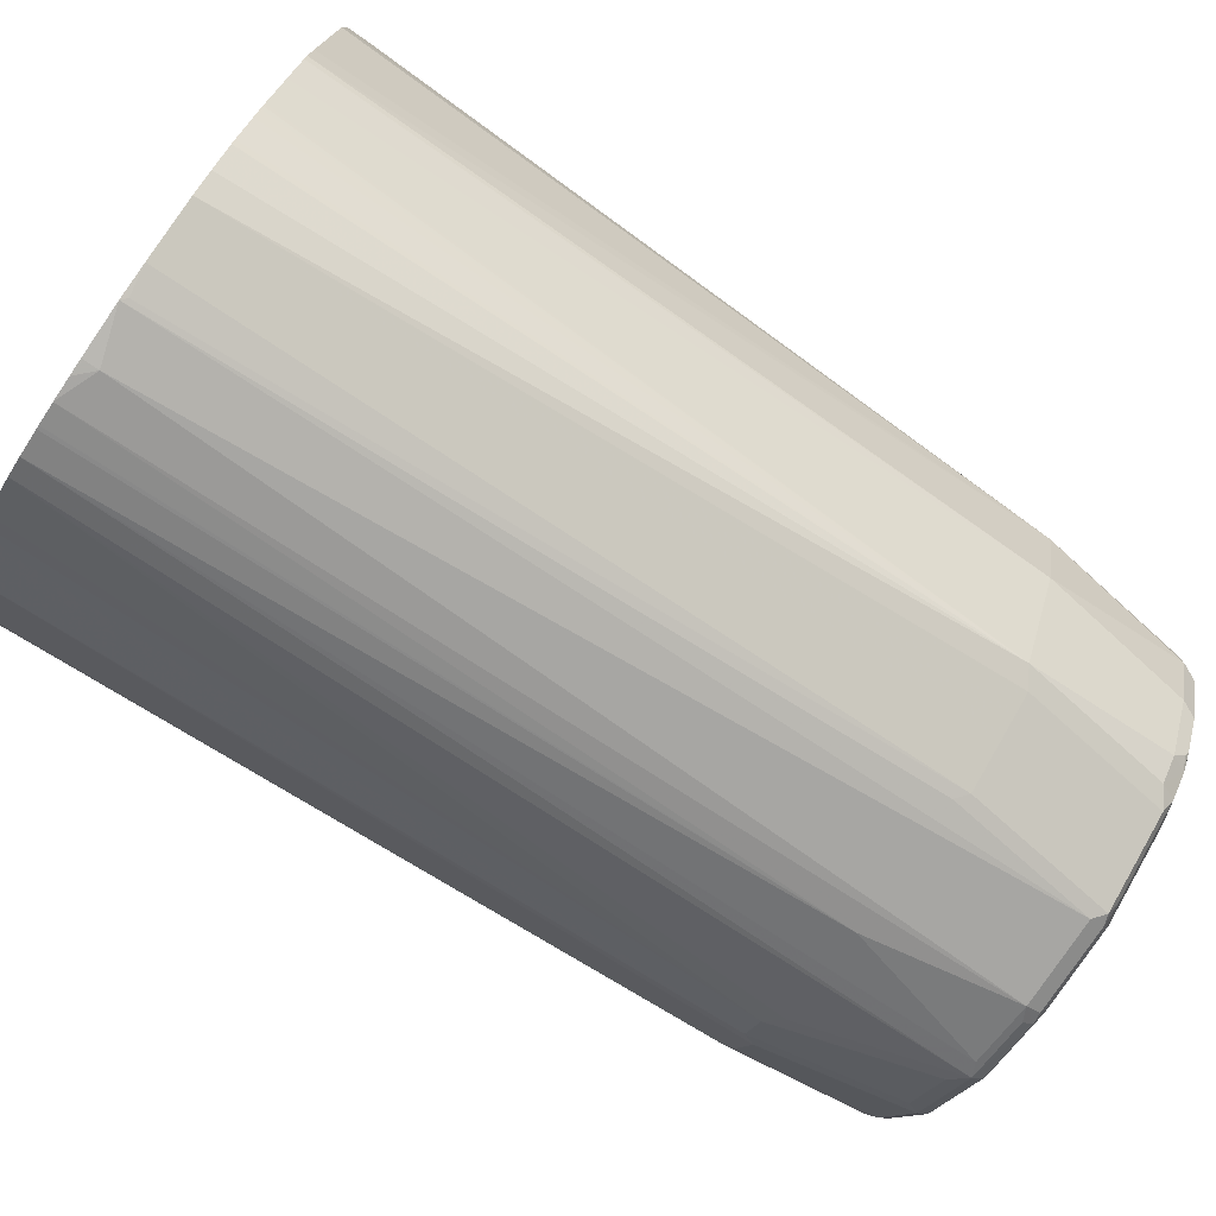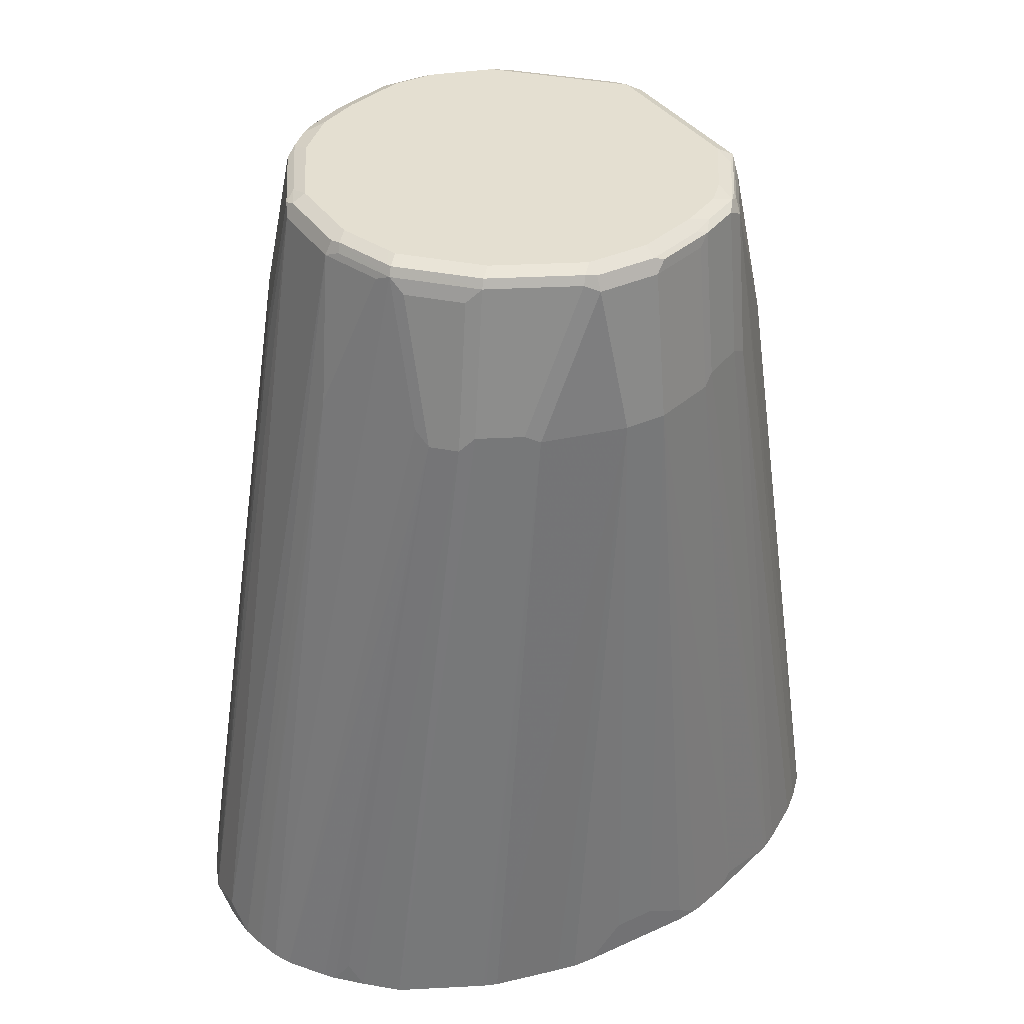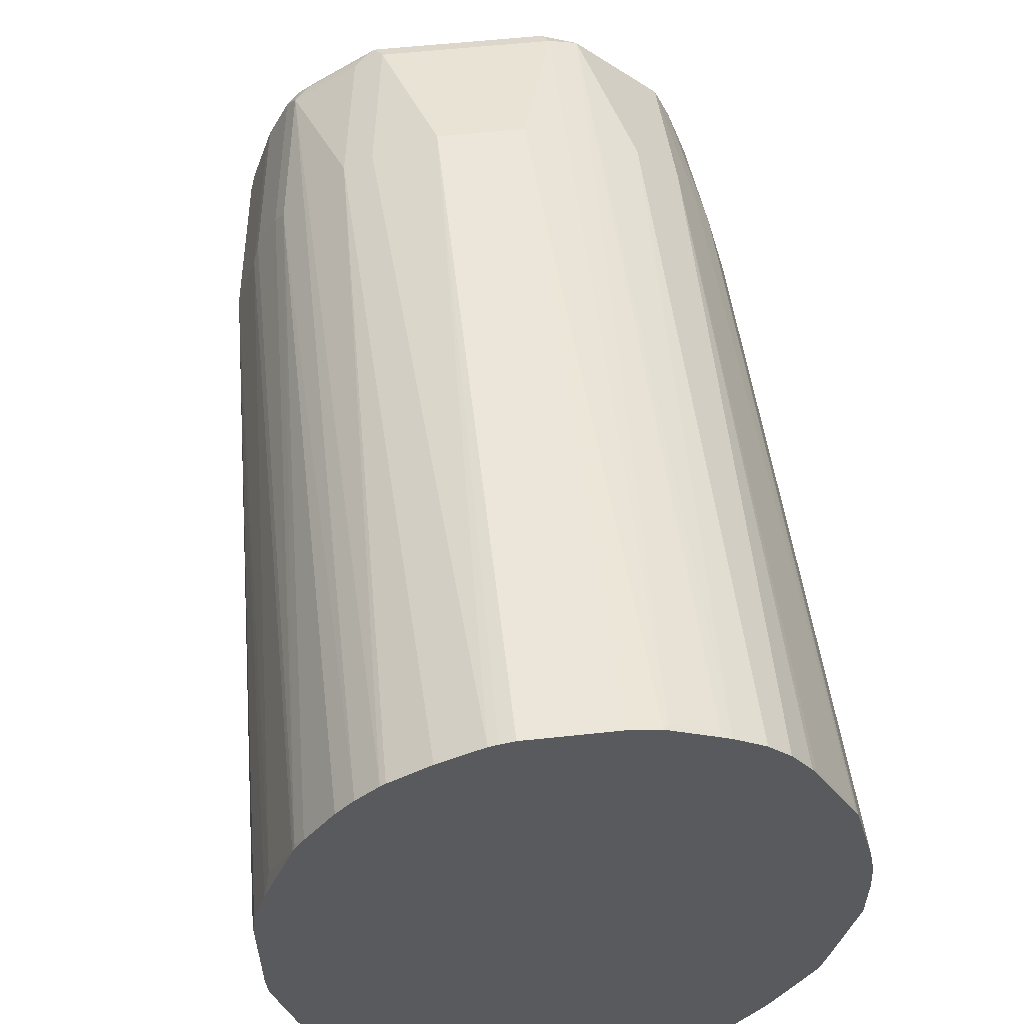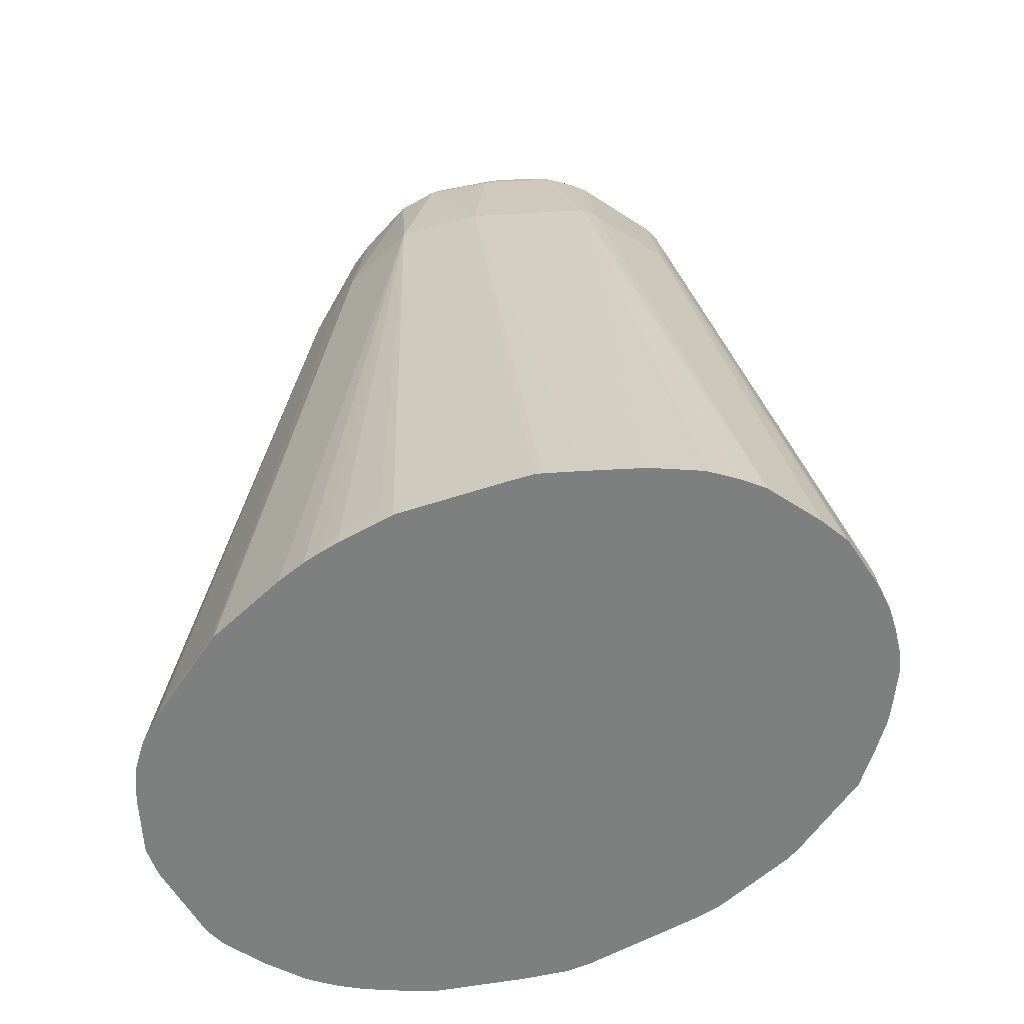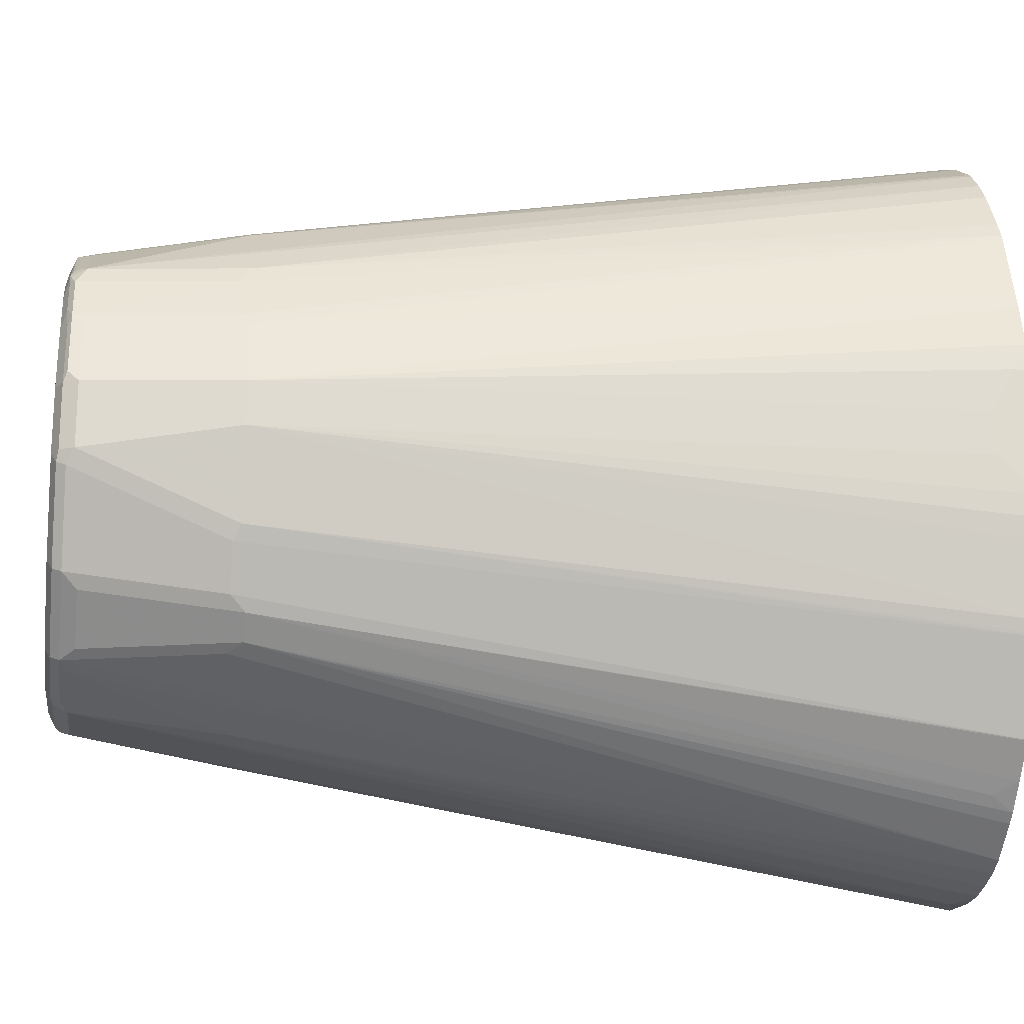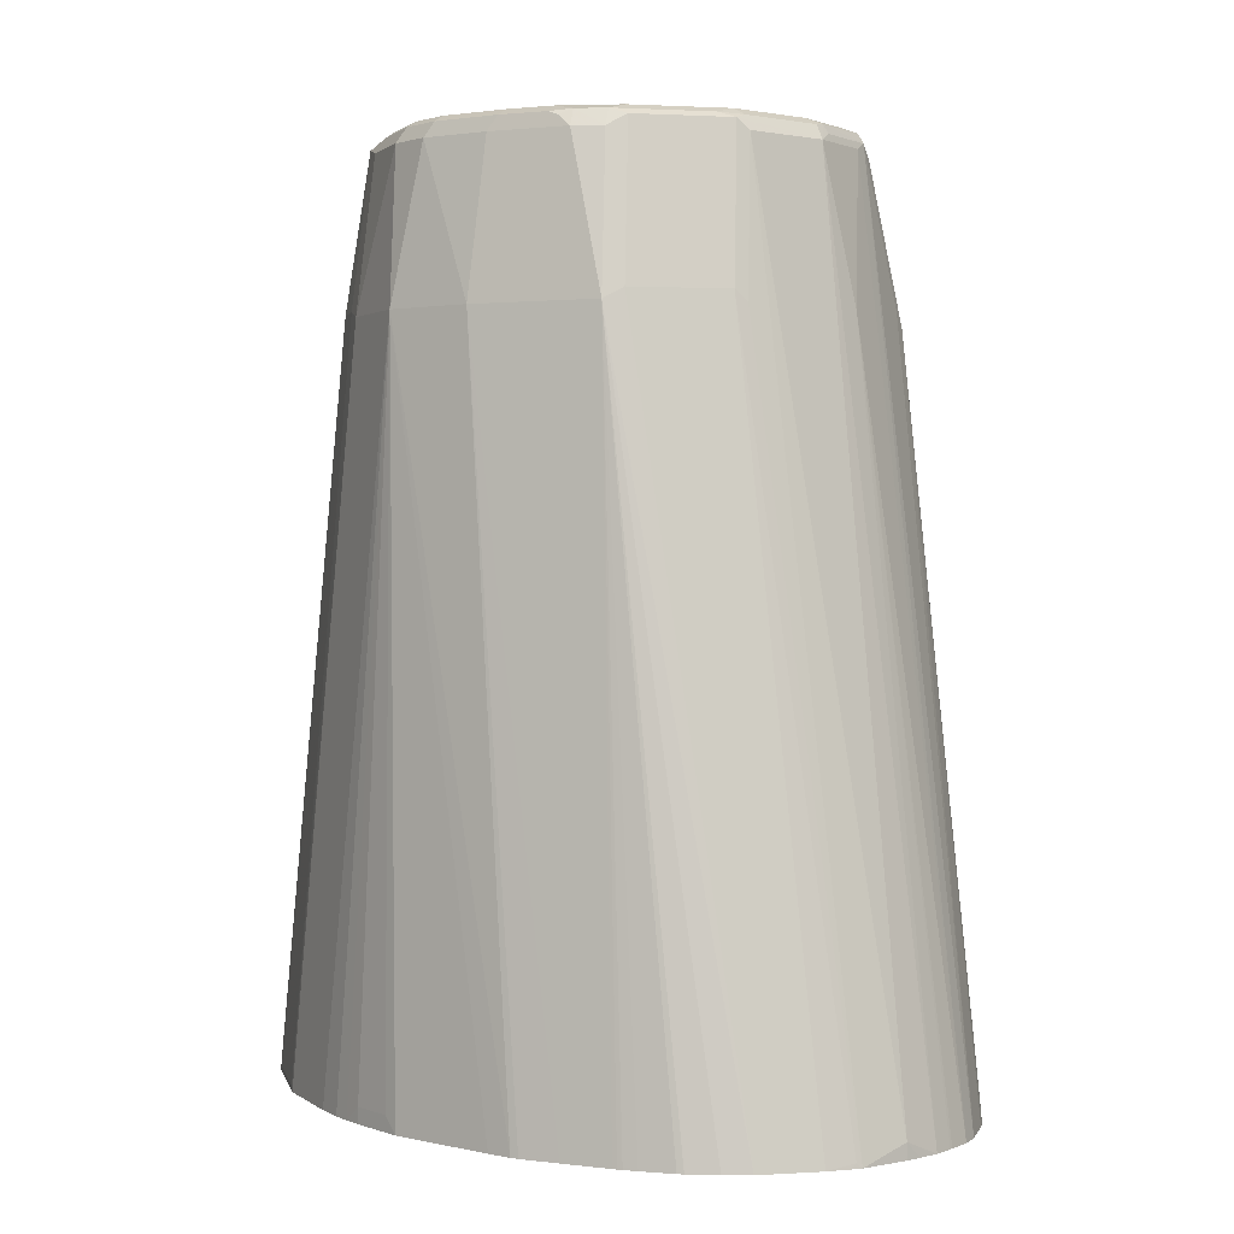
<metadata>
{"format":"obj","ext":"obj","renderer":"f3d","projection":"perspective","resolution":1024,"background":"white","views":[{"elev":-79.4,"azim":55.9,"up":"+Z"},{"elev":36.7,"azim":-120.4,"up":"+Y"},{"elev":58.1,"azim":-6.3,"up":"+Z"},{"elev":-59.6,"azim":119.8,"up":"+Y"},{"elev":-19.2,"azim":-98.1,"up":"+Z"},{"elev":1.6,"azim":140.8,"up":"+Y"}]}
</metadata>
<code>
v 0.01901 0.5138 0.1825
v -0.02185 0.5138 0.1825
v 0.03347 0.5138 0.18
v 0.02042 0.8585 0.1226
v -0.02856 0.5138 0.181
v -0.02042 0.8585 0.1226
v 0.03576 0.5161 0.1788
v 0.04032 0.5138 0.1766
v 0.04086 0.93 0.1022
v -0.03264 0.5138 0.18
v -0.04086 0.93 0.1022
v -0.05108 0.8585 0.1124
v 0.05621 0.5161 0.1686
v 0.05449 0.9334 0.09537
v 0.05621 0.5138 0.1686
v 0.04599 0.9351 0.09709
v 0.03745 0.9368 0.09878
v -0.05306 0.5138 0.1697
v -0.06471 0.8585 0.1056
v -0.04427 0.9368 0.09878
v -0.04853 0.9351 0.09709
v -0.05449 0.93 0.09537
v 0.06076 0.5138 0.1663
v 0.07494 0.8619 0.09537
v 0.09538 0.9334 0.05451
v 0.04939 0.9385 0.09027
v 0.04086 0.9402 0.09196
v -0.07163 0.5138 0.1576
v -0.08516 0.93 0.07492
v -0.074 0.5138 0.1557
v -0.05236 0.9376 0.09196
v -0.07494 0.9368 0.07833
v -0.04086 0.9402 0.09196
v -0.0792 0.9351 0.07664
v 0.07504 0.5138 0.1568
v 0.09538 0.8619 0.07492
v 0.1022 0.93 0.04087
v 0.09879 0.9368 0.03746
v 0.09197 0.9402 0.04087
v 0.09026 0.9385 0.04938
v 0.05962 0.9385 0.08005
v 0.1056 0.8619 0.05451
v 0.08175 0.9402 0.0511
v -0.08302 0.9376 0.07151
v -0.08942 0.9351 0.06642
v -0.09538 0.8585 0.07492
v -0.08422 0.5138 0.1455
v -0.07153 0.9402 0.07151
v 0.08516 0.5138 0.1465
v 0.08516 0.5144 0.1465
v 0.09481 0.5138 0.1323
v 0.09707 0.5161 0.1277
v 0.1124 0.93 0.0102
v 0.1124 0.8585 0.04087
v 0.109 0.9368 0.006791
v 0.1022 0.9402 0.0102
v 0.1175 0.5161 0.08687
v -0.09325 0.9376 0.0511
v -0.08175 0.9402 0.06129
v -0.09964 0.9351 0.04597
v -0.09964 0.8636 0.06642
v -0.1098 0.5161 0.1073
v -0.1057 0.5138 0.1148
v -0.09226 0.5138 0.1357
v 0.1175 0.5138 0.08687
v 0.1124 0.93 -0.01021
v 0.1226 0.8585 -2.551e-05
v 0.1187 0.5138 0.08457
v 0.1221 0.5138 0.07097
v 0.109 0.9368 -0.01362
v 0.1022 0.9402 -0.01021
v -0.09879 0.9368 0.04087
v -0.09197 0.9402 0.04087
v -0.109 0.9368 0.0102
v -0.1098 0.9351 0.01533
v -0.1124 0.93 0.0102
v -0.1022 0.93 0.04087
v -0.1124 0.8585 0.04087
v -0.1098 0.8636 0.04597
v -0.111 0.5138 0.105
v -0.1095 0.5138 0.1081
v 0.1022 0.93 -0.04085
v 0.1124 0.8585 -0.04085
v 0.1289 0.5138 0.04371
v 0.1314 0.5138 0.02921
v 0.1323 0.5138 0.01985
v 0.1329 0.5213 0.0102
v 0.1329 0.5213 -0.01021
v 0.1329 0.5138 -0.0176
v 0.1226 0.5138 -0.06869
v 0.1201 0.5138 -0.08021
v 0.09879 0.9368 -0.04426
v 0.09197 0.9402 -0.04085
v -0.1022 0.9402 0.0102
v -0.109 0.9368 -0.02044
v -0.1124 0.93 -0.02044
v -0.1226 0.8585 0.0102
v -0.1226 0.5213 0.07151
v -0.1254 0.5138 0.06412
v 0.08516 0.93 -0.07493
v 0.08516 0.8585 -0.09538
v 0.1187 0.5138 -0.08372
v 0.1106 0.5138 -0.1003
v 0.1329 0.5138 0.0102
v 0.08856 0.9368 -0.06471
v 0.08175 0.9402 -0.0613
v -0.1022 0.9402 -0.02044
v -0.1073 0.9376 -0.02553
v -0.109 0.9334 -0.02722
v -0.109 0.8619 -0.05789
v -0.1124 0.8585 -0.05108
v -0.1226 0.8585 -0.01021
v -0.1329 0.5314 0.0102
v -0.1329 0.5213 0.03065
v -0.1314 0.5138 0.04371
v 0.07494 0.93 -0.08516
v 0.08175 0.9376 -0.07282
v 0.08685 0.9351 -0.06898
v 0.07663 0.8636 -0.09962
v 0.06643 0.9351 -0.08939
v 0.1003 0.5138 -0.1207
v 0.09938 0.5138 -0.1226
v 0.09821 0.5138 -0.1246
v 0.09475 0.5138 -0.13
v 0.08609 0.5138 -0.1432
v 0.08422 0.5138 -0.1455
v 0.074 0.5138 -0.1558
v 0.06414 0.5138 -0.1638
v 0.06131 0.9402 -0.08175
v -0.08175 0.9402 -0.0613
v -0.09707 0.9376 -0.04598
v -0.08856 0.9334 -0.06812
v -0.09879 0.8619 -0.07834
v -0.1193 0.5138 -0.08871
v -0.1198 0.5138 -0.08738
v -0.122 0.5138 -0.08175
v -0.1297 0.5138 -0.04986
v -0.1301 0.5138 -0.04821
v -0.1322 0.5138 -0.03834
v -0.1329 0.5138 -0.02783
v -0.1329 0.5213 -0.02044
v -0.1329 0.5314 -0.01021
v -0.1329 0.5138 0.03065
v -0.1318 0.5138 0.04087
v 0.07153 0.9376 -0.08301
v 0.05621 0.8636 -0.1098
v 0.02554 0.9351 -0.1098
v 0.0437 0.5138 -0.174
v 0.02042 0.9402 -0.1022
v -0.05108 0.9402 -0.09197
v -0.06643 0.9376 -0.08684
v -0.08685 0.9376 -0.0664
v -0.0579 0.9334 -0.09879
v -0.08516 0.9266 -0.07493
v -0.09538 0.855 -0.08516
v -0.09881 0.5138 -0.1296
v 0.03064 0.9376 -0.1035
v 0.03576 0.8636 -0.1201
v 0.02042 0.93 -0.1124
v -0.02042 0.93 -0.1124
v -0.02042 0.9368 -0.109
v 0.02042 0.9368 -0.109
v 0.03803 0.5138 -0.1769
v -0.02042 0.9402 -0.1022
v -0.05621 0.9376 -0.09707
v -0.07834 0.8619 -0.09879
v -0.06471 0.9266 -0.09538
v -0.02554 0.9376 -0.1073
v -0.02723 0.9334 -0.109
v -0.05108 0.93 -0.1022
v -0.04136 0.5138 -0.1773
v -0.05038 0.5138 -0.173
v -0.08516 0.855 -0.09538
v -0.07834 0.5246 -0.1499
v -0.08471 0.5138 -0.1447
v -0.0985 0.5138 -0.13
v 0.03064 0.8585 -0.1226
v 0.02554 0.5161 -0.1814
v 0.02325 0.5138 -0.1825
v 0 0.5213 -0.184
v -0.01792 0.5138 -0.1833
v -0.03064 0.8585 -0.1226
v 0.02783 0.5138 -0.1808
v -0.02942 0.5138 -0.1808
v -0.06828 0.5138 -0.1602
v -0.07322 0.5138 -0.1563
v 0 0.5138 -0.184
v -0.007387 0.5138 -0.184
v -0.02778 0.5138 -0.1812
f 97 99 98
f 97 142 113
f 100 117 118
f 97 115 99
f 97 114 115
f 97 113 114
f 100 116 117
f 97 112 142
f 95 107 108
f 96 110 111
f 96 109 110
f 95 109 96
f 95 108 109
f 92 106 93
f 92 105 106
f 86 104 87
f 100 118 105
f 87 104 89
f 87 89 88
f 96 111 112
f 100 101 116
f 107 131 108
f 101 120 116
f 110 156 134
f 110 134 111
f 83 121 101
f 110 133 156
f 109 133 110
f 109 132 133
f 108 132 109
f 108 131 132
f 107 130 131
f 101 119 120
f 106 117 129
f 105 117 106
f 101 128 119
f 101 127 128
f 101 126 127
f 101 125 126
f 101 124 125
f 101 123 124
f 101 122 123
f 101 121 122
f 105 118 117
f 83 103 121
f 66 92 70
f 83 91 102
f 67 87 88
f 67 86 87
f 67 85 86
f 67 84 85
f 66 83 82
f 66 67 83
f 66 82 92
f 62 78 80
f 62 79 78
f 62 81 63
f 61 79 62
f 60 79 61
f 60 78 79
f 60 77 78
f 60 76 77
f 60 75 76
f 60 74 75
f 111 134 135
f 60 72 74
f 67 88 89
f 67 89 90
f 67 90 91
f 67 91 83
f 82 101 100
f 82 83 101
f 82 105 92
f 82 100 105
f 80 98 99
f 78 98 80
f 78 97 98
f 76 78 77
f 76 97 78
f 83 102 103
f 76 112 97
f 74 107 95
f 74 94 107
f 74 76 75
f 74 96 76
f 74 95 96
f 72 94 74
f 72 73 94
f 70 93 71
f 70 92 93
f 76 96 112
f 111 135 136
f 158 179 177
f 112 136 137
f 158 178 179
f 158 163 178
f 155 176 156
f 155 175 176
f 155 174 175
f 155 173 174
f 154 173 155
f 154 167 173
f 153 172 166
f 153 171 172
f 153 170 171
f 153 160 170
f 153 169 160
f 153 168 169
f 153 165 168
f 153 173 167
f 153 166 173
f 150 168 165
f 150 164 168
f 159 177 179
f 159 179 180
f 159 180 160
f 160 169 168
f 58 73 72
f 182 189 184
f 181 189 182
f 180 188 181
f 180 187 188
f 179 187 180
f 178 183 179
f 174 186 175
f 173 186 174
f 149 161 164
f 173 185 186
f 171 182 184
f 170 182 171
f 166 172 173
f 163 183 178
f 161 168 164
f 160 182 170
f 160 181 182
f 160 180 181
f 160 168 161
f 172 185 173
f 111 136 112
f 149 162 161
f 148 163 158
f 120 147 157
f 120 158 147
f 120 146 158
f 119 146 120
f 119 128 146
f 117 145 129
f 116 145 117
f 116 120 145
f 114 144 115
f 114 143 144
f 113 143 114
f 113 140 143
f 113 141 140
f 113 142 141
f 112 141 142
f 112 140 141
f 112 139 140
f 112 138 139
f 112 137 138
f 120 157 145
f 128 148 158
f 128 158 146
f 129 145 157
f 147 177 159
f 147 158 177
f 147 162 157
f 147 161 162
f 147 160 161
f 147 159 160
f 133 155 156
f 132 155 133
f 132 154 155
f 149 157 162
f 132 167 154
f 132 165 153
f 132 151 165
f 132 152 151
f 131 152 132
f 130 152 131
f 130 151 152
f 130 165 151
f 130 150 165
f 129 157 149
f 132 153 167
f 58 72 60
f 62 80 81
f 55 71 56
f 1 6 2
f 1 4 6
f 1 3 4
f 1 8 3
f 1 15 8
f 1 23 15
f 1 35 23
f 1 49 35
f 1 51 49
f 1 65 51
f 1 68 65
f 1 69 68
f 1 84 69
f 1 85 84
f 1 86 85
f 1 104 86
f 1 89 104
f 1 90 89
f 1 91 90
f 2 6 5
f 3 7 4
f 3 8 7
f 4 9 11
f 13 15 23
f 11 19 12
f 11 22 19
f 11 21 22
f 11 20 21
f 10 19 18
f 10 12 19
f 9 20 11
f 9 17 20
f 1 102 91
f 9 16 17
f 8 15 13
f 7 14 9
f 7 13 14
f 7 8 13
f 6 12 10
f 6 11 12
f 5 6 10
f 4 7 9
f 4 11 6
f 9 14 16
f 1 103 102
f 1 121 103
f 1 122 121
f 1 137 136
f 1 138 137
f 1 139 138
f 1 140 139
f 1 143 140
f 1 144 143
f 1 115 144
f 1 99 115
f 1 80 99
f 1 135 134
f 1 81 80
f 1 64 63
f 1 47 64
f 1 30 47
f 1 28 30
f 1 18 28
f 1 10 18
f 1 5 10
f 1 2 5
f 57 65 68
f 1 63 81
f 13 23 14
f 1 134 156
f 1 176 175
f 1 123 122
f 1 124 123
f 1 125 124
f 1 126 125
f 1 127 126
f 1 128 127
f 1 148 128
f 1 163 148
f 1 183 163
f 1 156 176
f 1 179 183
f 1 188 187
f 1 181 188
f 1 189 181
f 1 184 189
f 1 171 184
f 1 172 171
f 1 185 172
f 1 186 185
f 1 175 186
f 1 187 179
f 14 24 25
f 1 136 135
f 14 26 16
f 39 41 40
f 38 56 39
f 38 55 56
f 37 54 53
f 37 55 38
f 37 53 55
f 36 52 42
f 36 51 52
f 36 50 51
f 35 50 36
f 35 49 50
f 32 44 34
f 31 48 44
f 31 33 48
f 29 47 30
f 29 46 47
f 29 61 46
f 29 45 61
f 29 44 45
f 42 52 57
f 42 57 54
f 44 58 45
f 44 48 59
f 55 70 71
f 14 25 26
f 54 84 67
f 54 69 84
f 54 68 69
f 54 57 68
f 53 67 66
f 53 54 67
f 53 70 55
f 29 34 44
f 53 66 70
f 49 51 50
f 46 64 47
f 46 63 64
f 46 62 63
f 46 61 62
f 45 60 61
f 45 58 60
f 44 73 58
f 44 59 73
f 51 65 57
f 27 48 33
f 51 57 52
f 27 73 59
f 24 35 36
f 24 36 25
f 23 35 24
f 21 29 22
f 21 34 29
f 20 33 31
f 20 34 21
f 20 32 34
f 20 44 32
f 20 31 44
f 19 30 28
f 19 22 29
f 18 19 28
f 17 33 20
f 17 27 33
f 16 27 17
f 14 23 24
f 27 59 48
f 16 26 27
f 25 37 38
f 25 38 39
f 19 29 30
f 25 40 41
f 27 107 94
f 27 130 107
f 25 39 40
f 27 94 73
f 27 150 130
f 27 164 150
f 27 149 164
f 27 106 129
f 27 93 106
f 27 71 93
f 27 129 149
f 26 41 39
f 27 56 71
f 25 42 54
f 25 54 37
f 26 39 43
f 25 36 42
f 27 43 39
f 27 39 56
f 25 41 26
f 26 43 27

</code>
